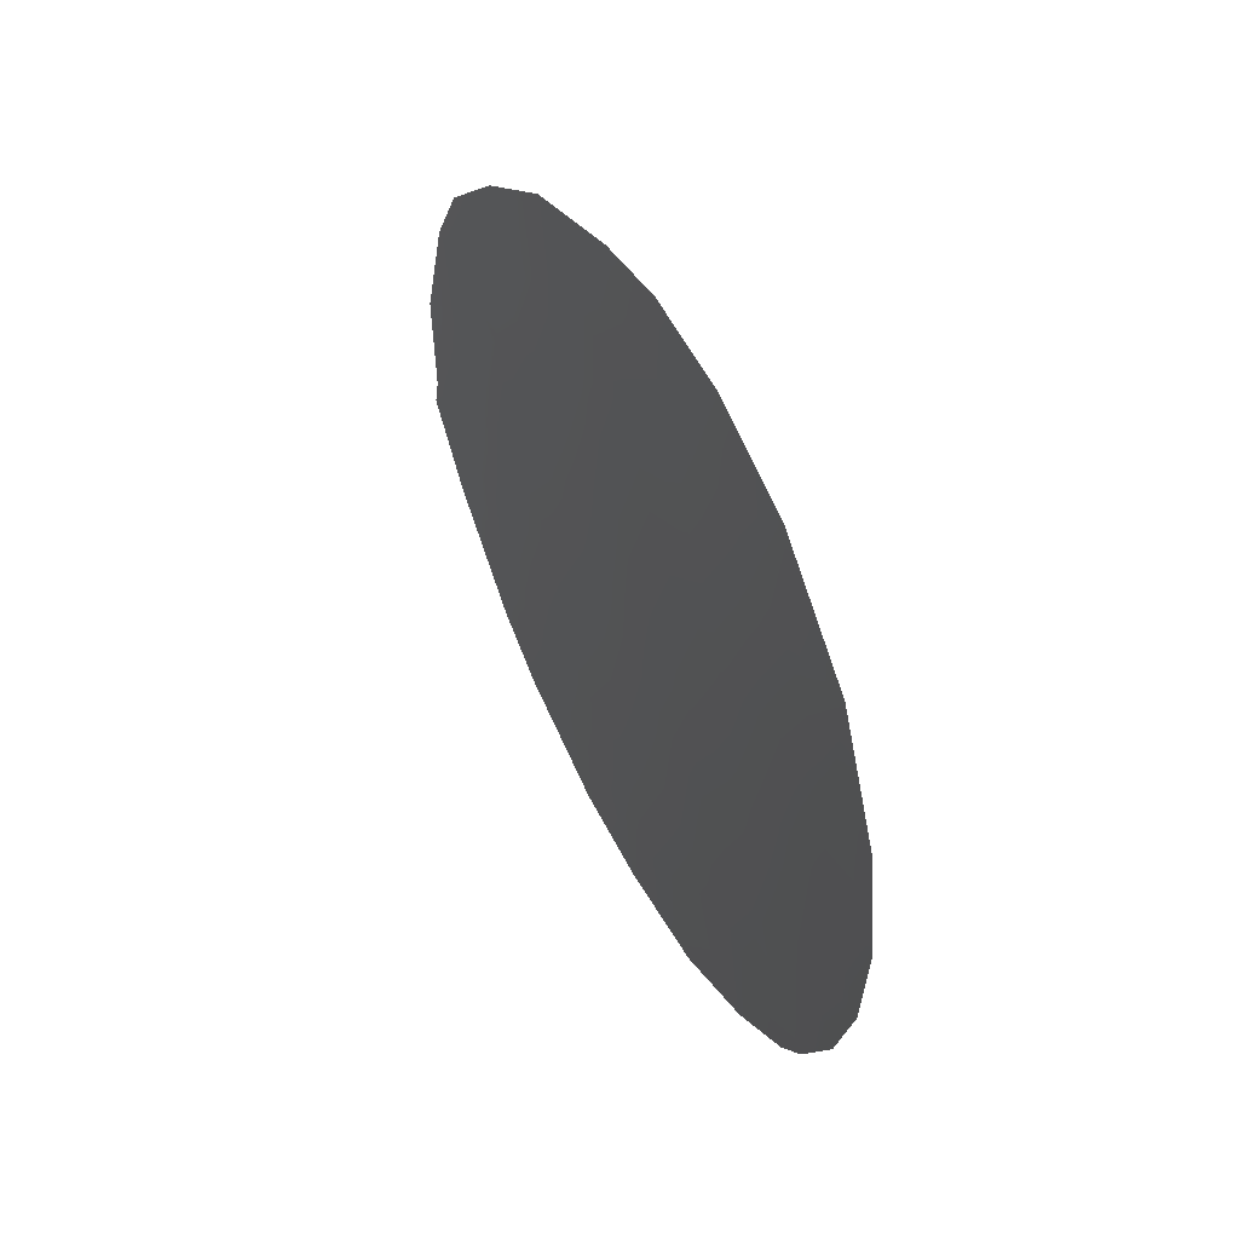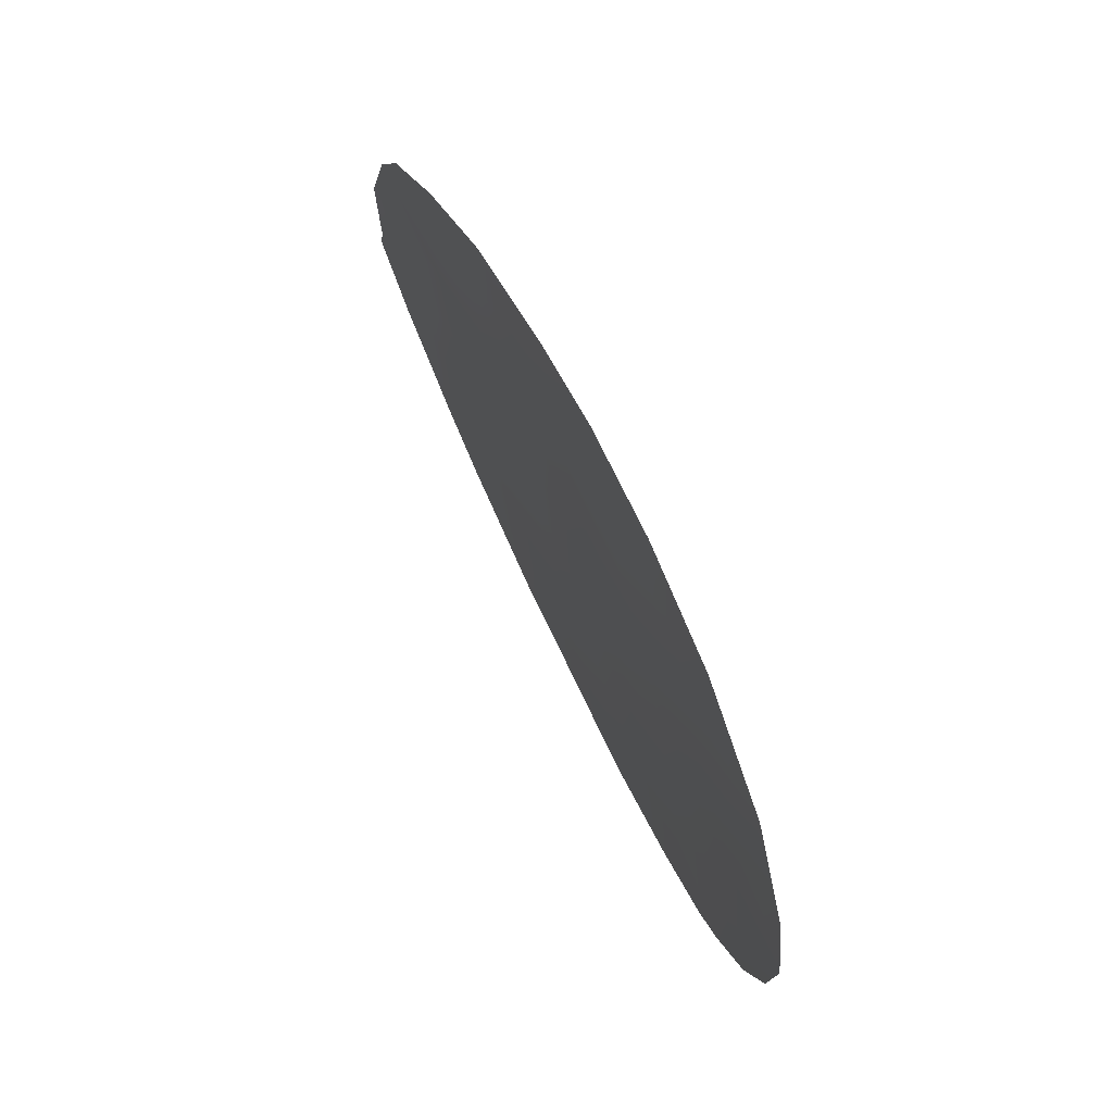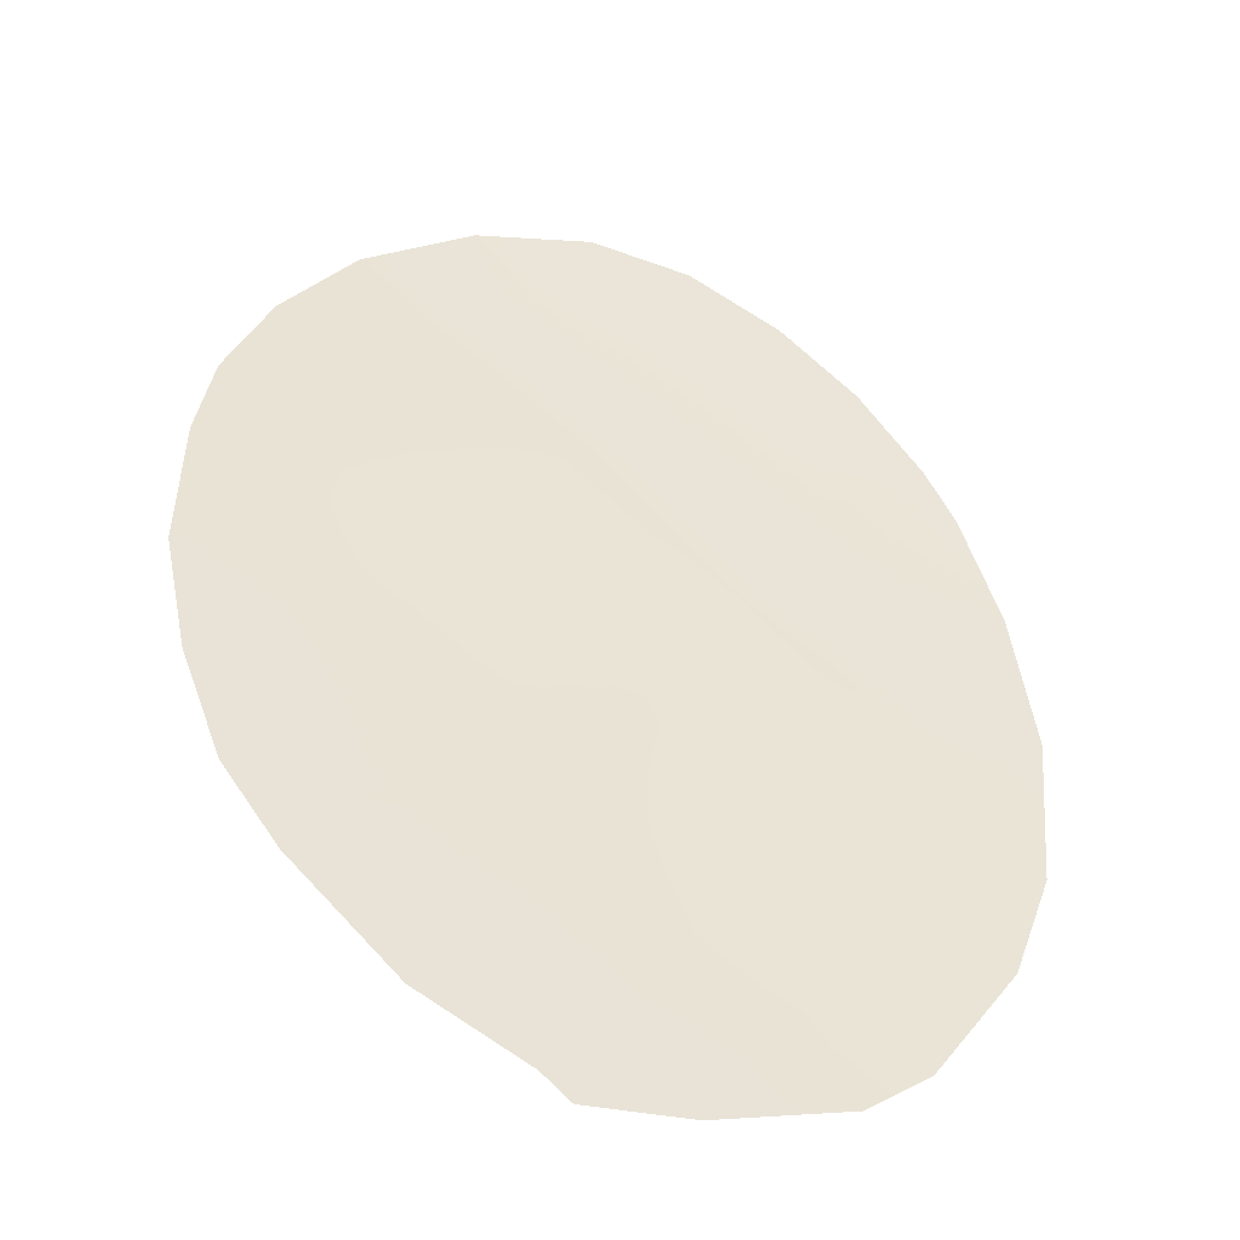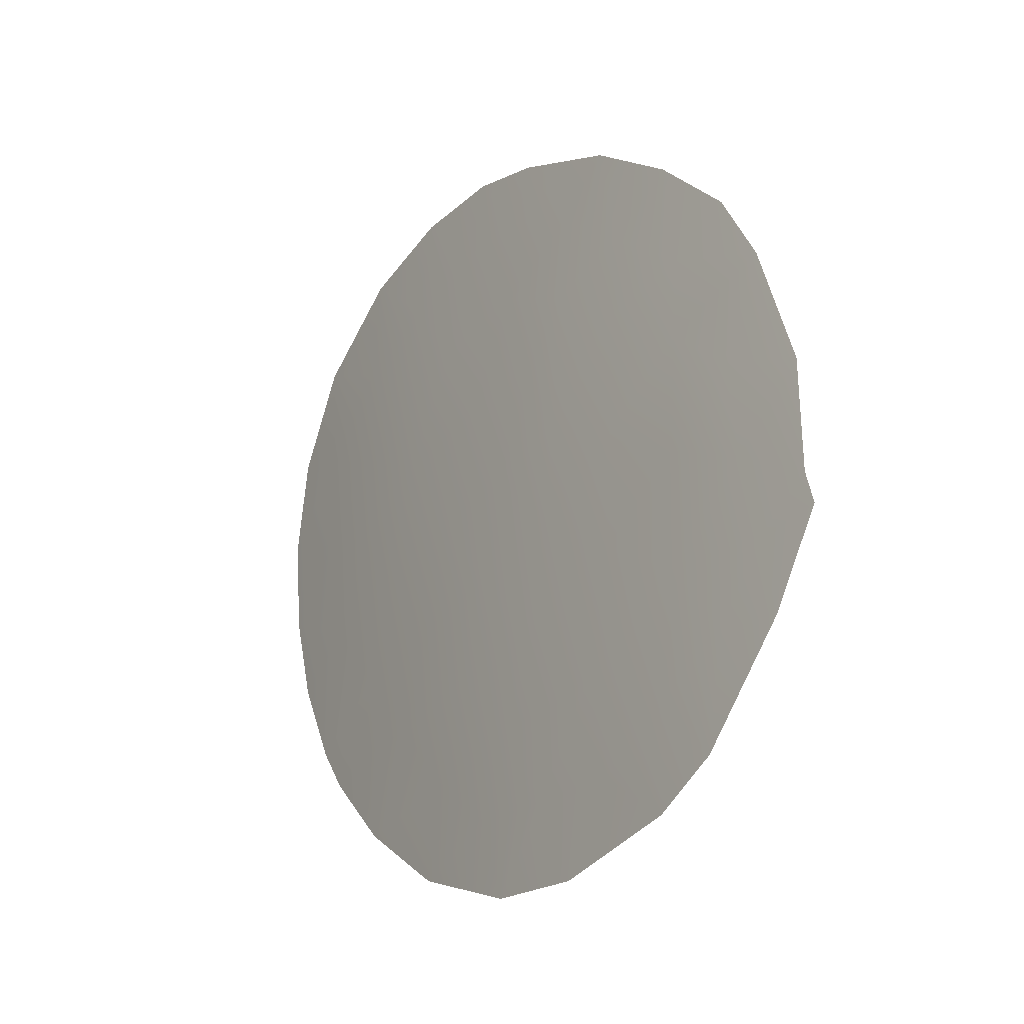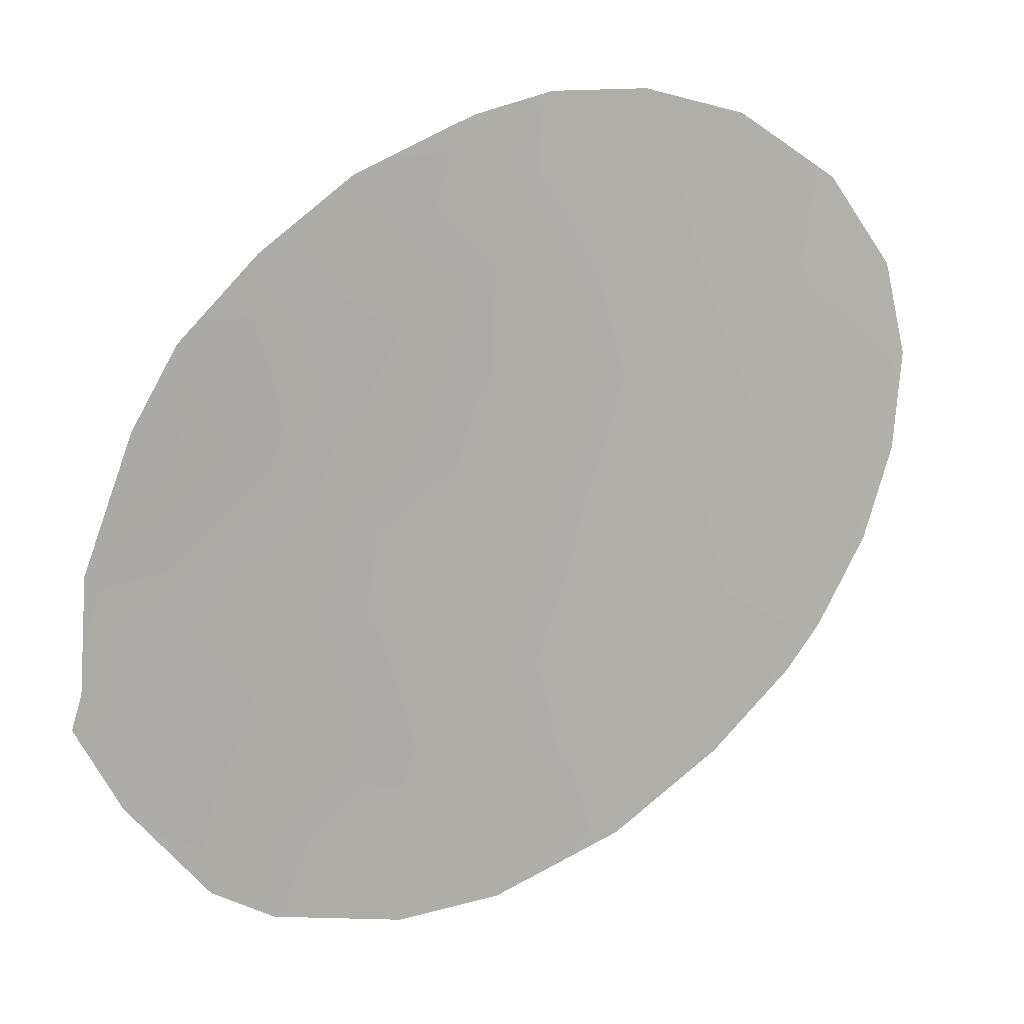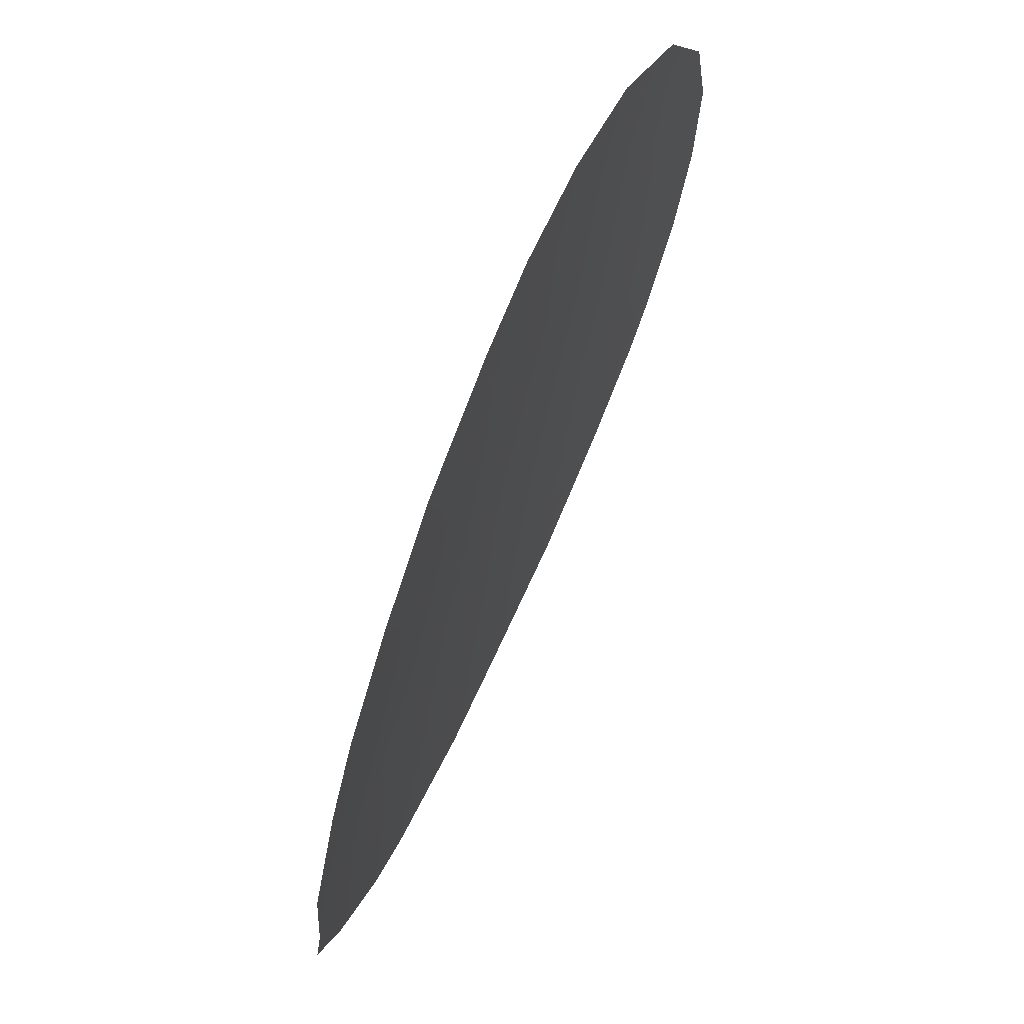
<metadata>
{"format":"obj","ext":"obj","renderer":"f3d","projection":"perspective","resolution":1024,"background":"white","views":[{"elev":51.5,"azim":98.4,"up":"+Y"},{"elev":70.7,"azim":97.7,"up":"+Y"},{"elev":74.4,"azim":-60.5,"up":"+Z"},{"elev":-26.7,"azim":-92.2,"up":"+Y"},{"elev":10.1,"azim":9.2,"up":"+Y"},{"elev":65.5,"azim":-32.7,"up":"+Y"}]}
</metadata>
<code>
v 40.99 21.63 18.34
v 48.06 22.56 14.1
v 46.71 23.84 14.85
v 38.17 19.64 20.15
v 40 16.3 18.85
v 41.44 17.9 17.99
v 48.03 24.62 14.1
v 38.13 21.85 20.26
v 45.45 24.81 15.59
v 42.36 21.3 17.46
v 42.81 19.39 17.15
v 35.69 20.05 21.92
v 35.57 17.95 21.92
v 37.17 23.99 21.05
v 43.11 28.28 17.1
v 41.81 27.86 17.95
v 42.14 13.13 17.46
v 38.42 25.51 20.21
v 37.39 13.96 20.5
v 46.41 27.87 15.01
v 44.71 28.33 16.07
v 40.47 12.92 18.5
v 38.38 13.33 19.83
v 48.08 26.66 14.03
v 44.28 14.12 16.23
v 35.41 17.32 22.01
v 47.43 17.05 14.47
v 48.02 17.92 14.15
v 46.09 15.56 15.21
v 49.16 24.98 13.48
v 49.51 23.23 13.32
v 36.1 15.77 21.46
v 39.9 26.84 19.21
v 37.03 20.71 20.95
v 39.62 14.41 19.06
v 38.14 23.39 20.33
v 41.17 14.52 18.09
v 38.02 17.42 20.19
v 46.33 18.82 15.08
v 39.58 23.08 19.32
v 42.05 16.07 17.58
v 43.47 26.8 16.85
v 36.46 22.51 21.49
v 44.03 24.89 16.48
v 45.06 26.53 15.83
v 45.1 22.91 15.79
v 41.12 19.81 18.21
v 38.38 15.24 19.88
v 46.62 25.86 14.89
v 45.18 17.33 15.73
v 42.69 14.66 17.16
v 39.62 20.66 19.2
v 39.63 18.58 19.17
v 43.31 17.53 16.81
v 46.73 22.06 14.85
v 43.21 23.15 16.97
v 41.63 23.2 17.95
v 48.84 19.6 13.7
v 45.74 20.72 15.41
v 43.98 21.12 16.46
v 49.35 21.36 13.41
v 43.93 15.79 16.44
v 42.29 25.13 17.58
v 40.79 25.97 18.59
v 47.65 20.36 14.32
v 44.55 19.16 16.09
v 37.15 15.95 20.72
v 42.15 26.79 17.7
v 46.64 17.36 14.9
v 36.4 17.21 21.29
v 36.75 18.81 21.1
v 39.49 24.72 19.44
v 40.9 24.29 18.46
f 42 68 15
f 37 5 41
f 6 41 5
f 52 47 53
f 8 52 4
f 1 52 40
f 42 15 21
f 59 46 55
f 62 29 25
f 31 7 30
f 73 1 40
f 11 54 6
f 54 50 62
f 62 51 41
f 36 14 18
f 37 22 35
f 16 15 68
f 37 17 22
f 42 45 44
f 21 45 42
f 20 45 21
f 60 46 59
f 35 5 37
f 35 22 23
f 34 12 43
f 11 47 10
f 49 24 7
f 30 7 24
f 37 41 51
f 25 51 62
f 51 25 17
f 5 53 6
f 4 52 53
f 53 47 6
f 4 71 34
f 34 8 4
f 1 10 47
f 8 36 40
f 1 47 52
f 40 52 8
f 49 9 45
f 27 69 28
f 33 64 72
f 63 56 57
f 69 27 29
f 45 9 44
f 48 19 67
f 32 67 19
f 69 39 28
f 58 28 65
f 59 55 65
f 3 55 46
f 29 50 69
f 62 50 29
f 11 60 66
f 60 59 66
f 49 20 24
f 49 45 20
f 44 63 42
f 63 44 56
f 31 2 7
f 8 34 43
f 1 57 10
f 56 46 60
f 32 26 70
f 48 35 23
f 19 48 23
f 9 3 46
f 9 46 44
f 9 49 3
f 3 49 7
f 6 54 41
f 11 66 54
f 54 66 50
f 38 4 53
f 72 73 40
f 65 28 39
f 65 39 59
f 47 11 6
f 54 62 41
f 63 57 73
f 16 64 33
f 68 64 16
f 11 10 60
f 55 3 2
f 3 7 2
f 39 66 59
f 50 66 39
f 39 69 50
f 68 63 64
f 61 2 31
f 65 55 2
f 65 61 58
f 34 71 12
f 4 38 71
f 37 51 17
f 70 13 71
f 38 48 67
f 13 12 71
f 13 70 26
f 67 70 38
f 32 70 67
f 71 38 70
f 56 60 10
f 38 53 5
f 35 48 5
f 48 38 5
f 56 10 57
f 65 2 61
f 44 46 56
f 63 68 42
f 36 8 43
f 36 43 14
f 18 72 36
f 33 72 18
f 73 57 1
f 73 72 64
f 63 73 64
f 72 40 36

</code>
